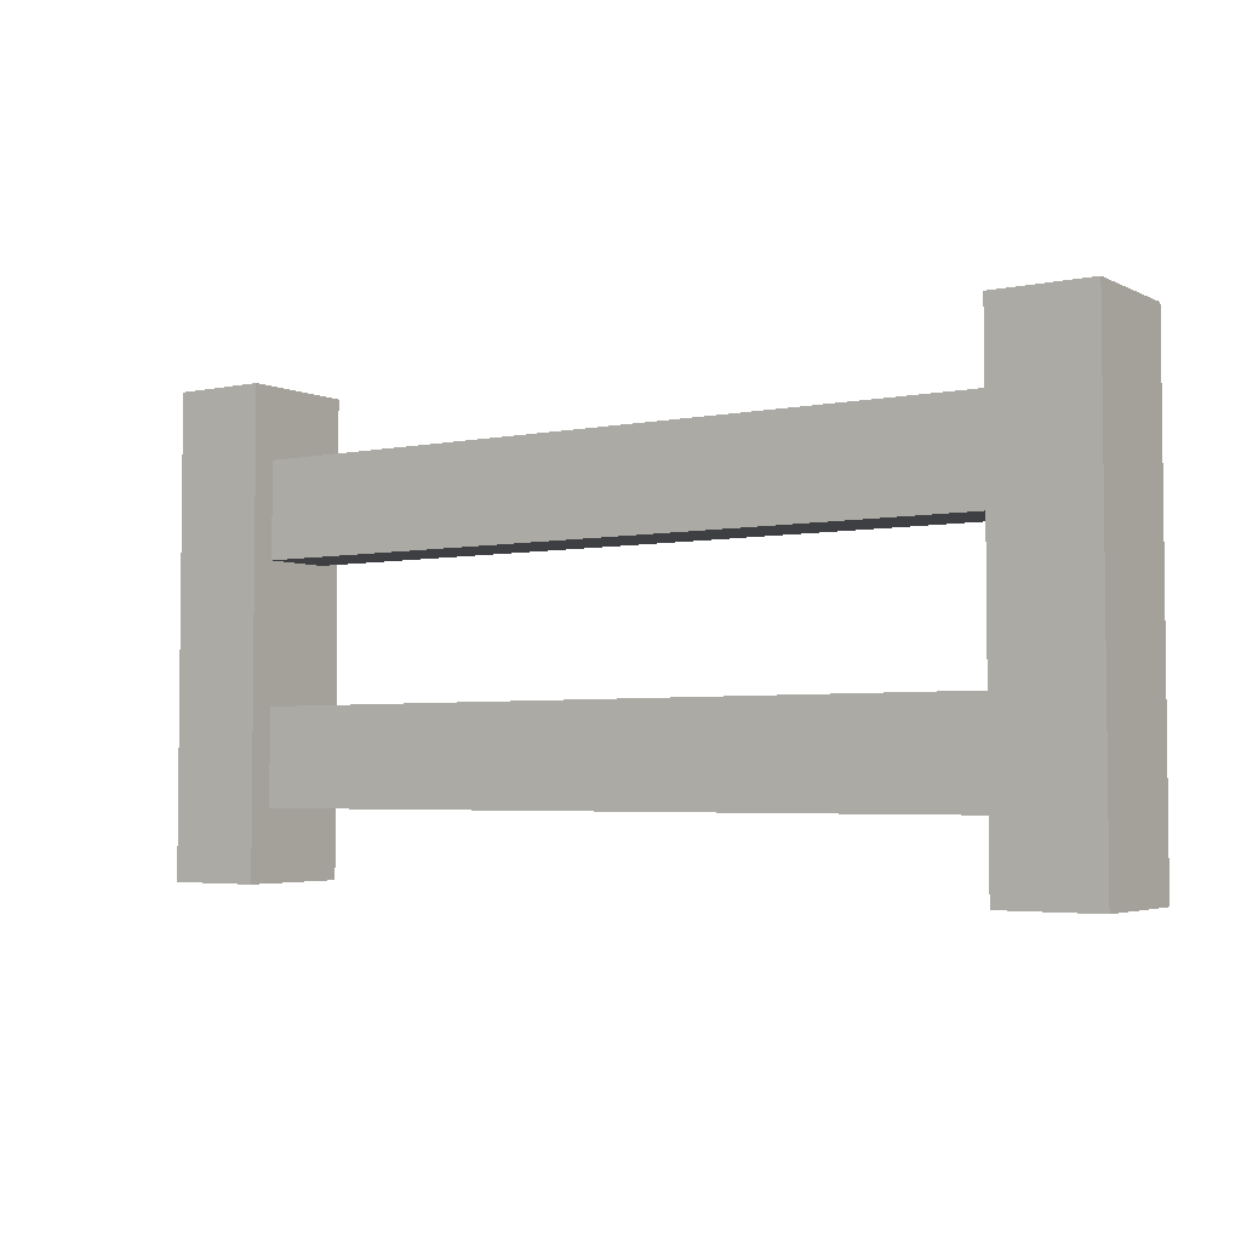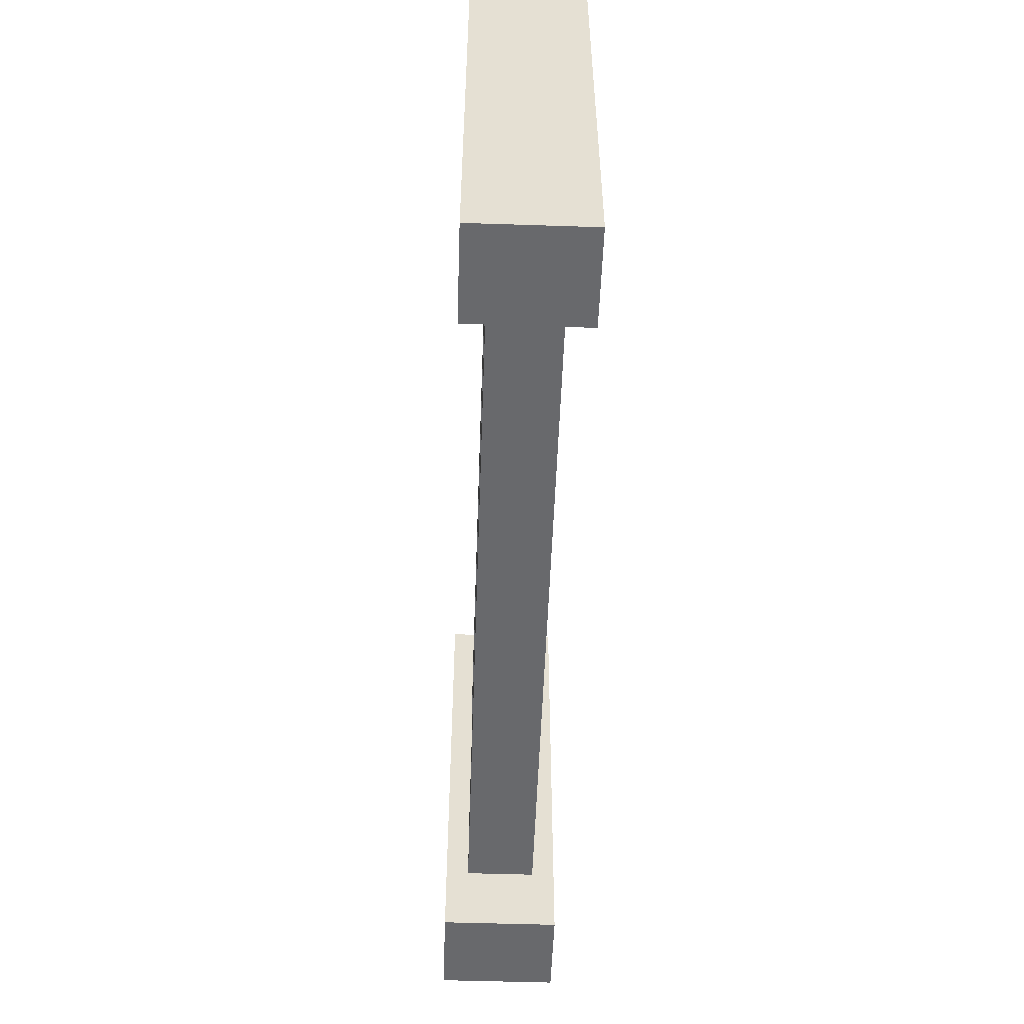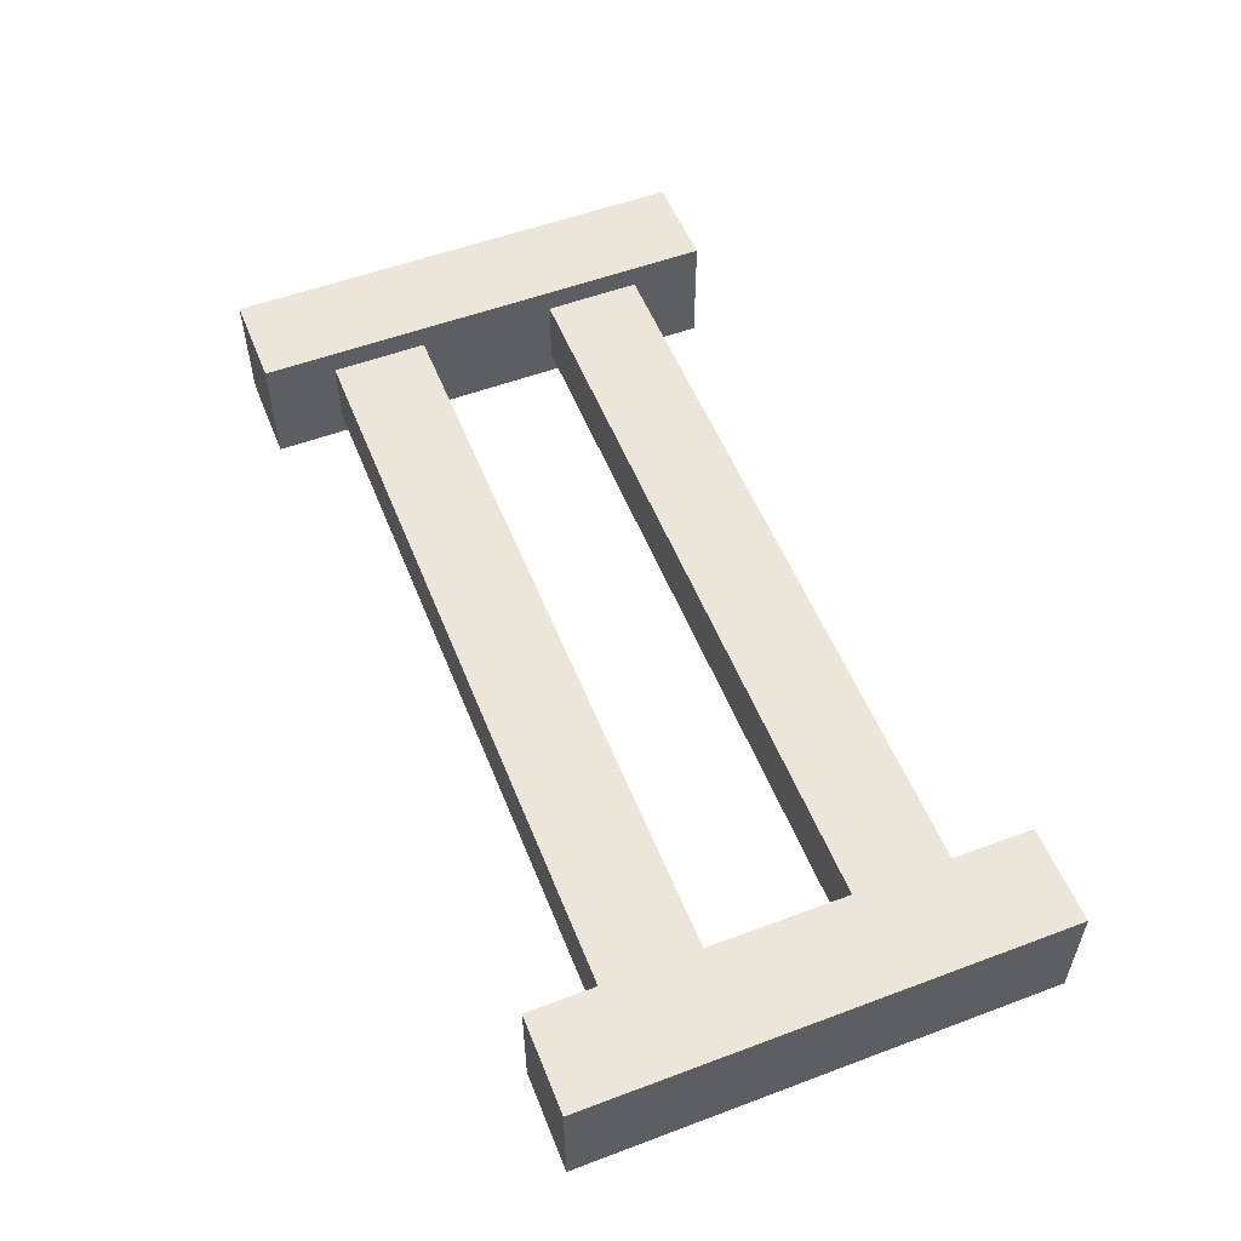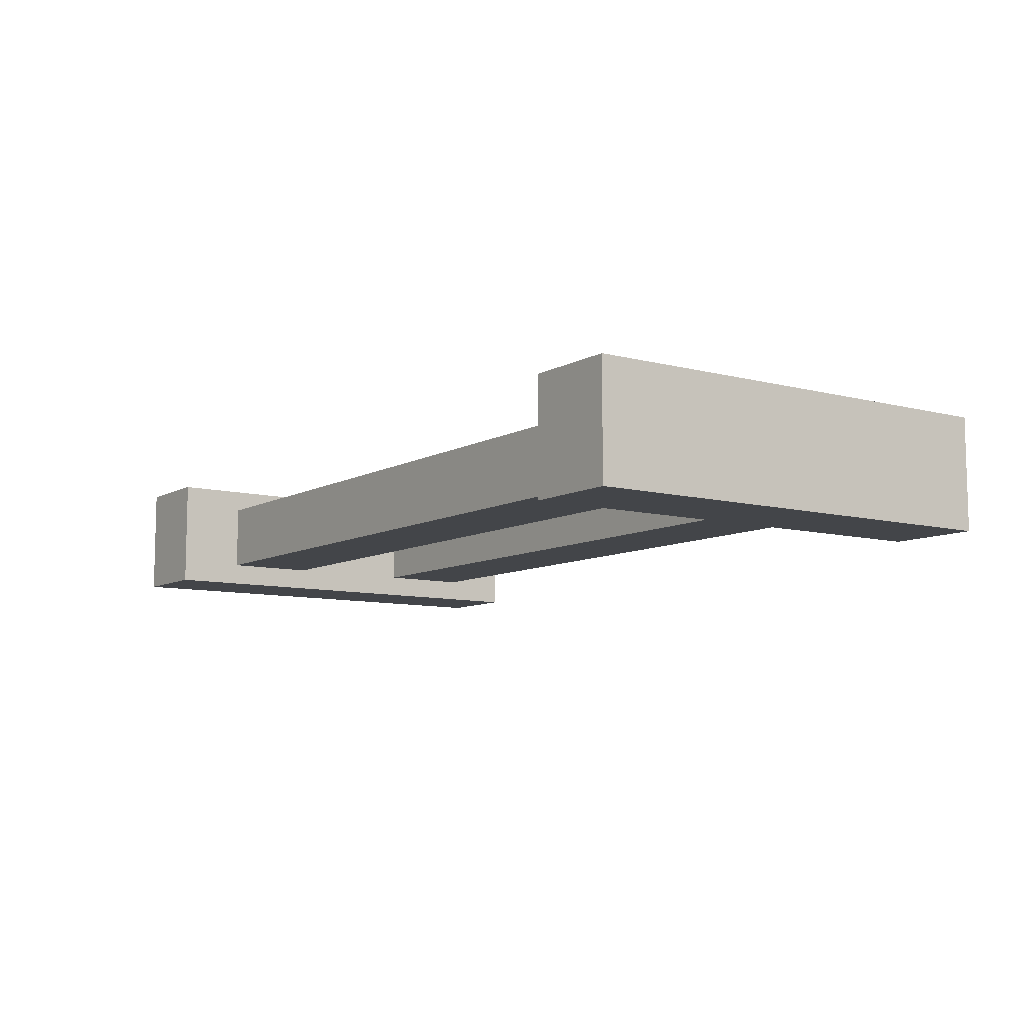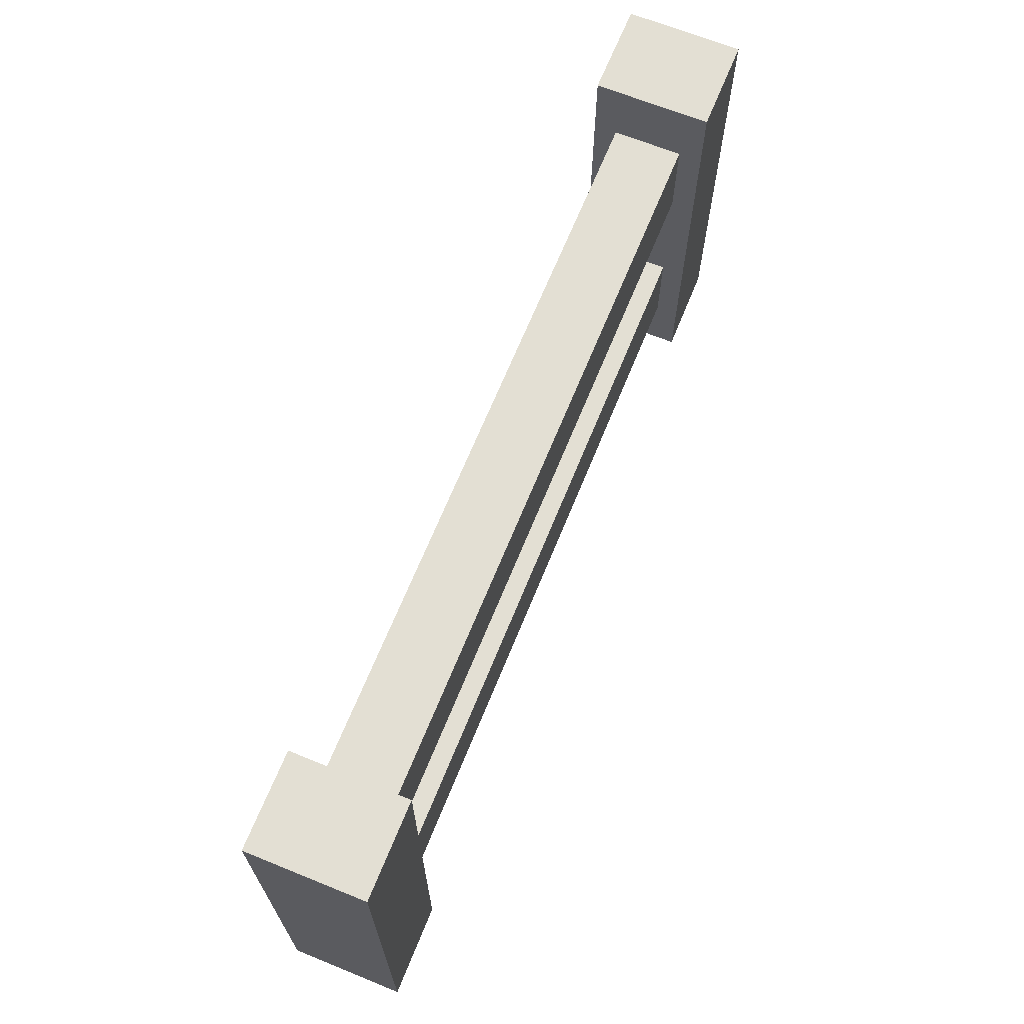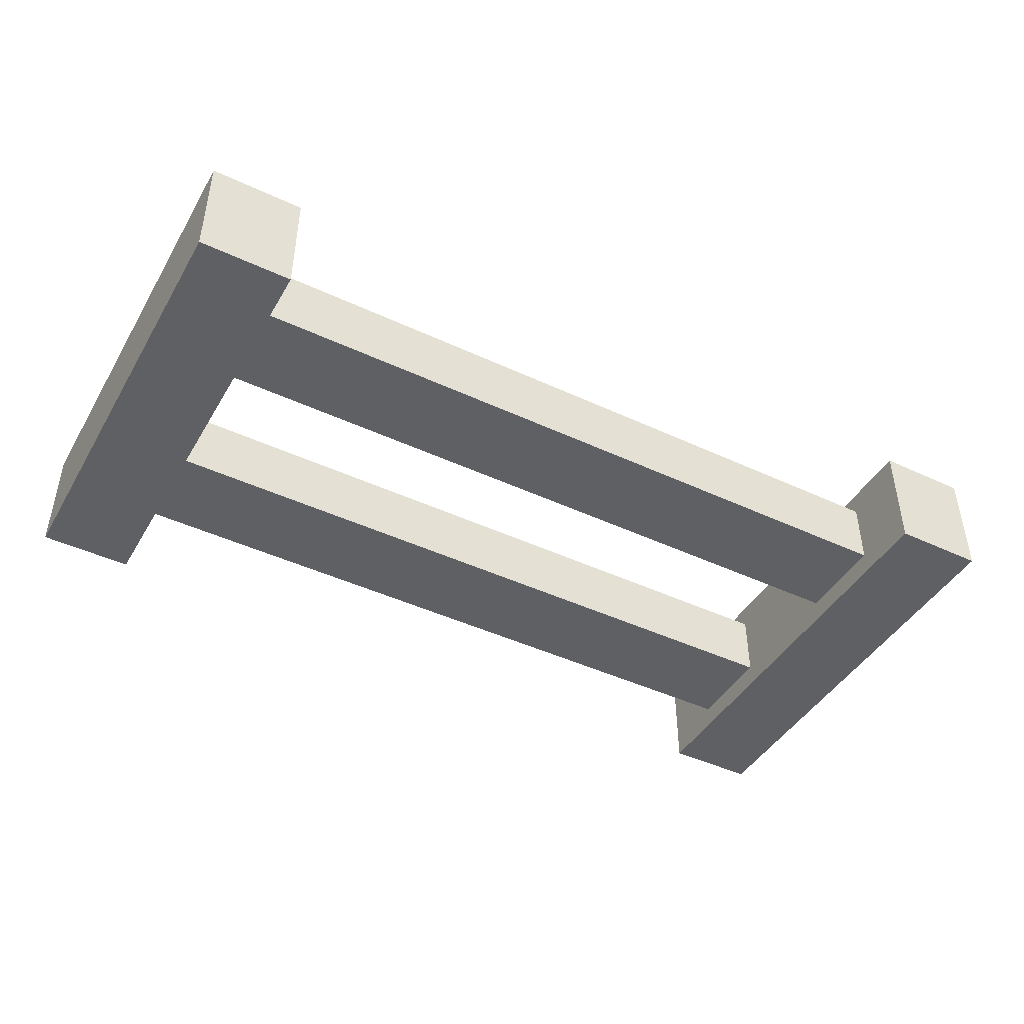
<metadata>
{"format":"obj","ext":"obj","renderer":"f3d","projection":"perspective","resolution":1024,"background":"white","views":[{"elev":-3.8,"azim":34.3,"up":"+Y"},{"elev":-52.7,"azim":-92.0,"up":"+Y"},{"elev":54.5,"azim":-111.6,"up":"+Z"},{"elev":-8.9,"azim":-125.1,"up":"+Z"},{"elev":67.1,"azim":112.1,"up":"+Y"},{"elev":-44.2,"azim":151.3,"up":"+Z"}]}
</metadata>
<code>
v  2240 200 -550
v  2240 -2.186e-06 -550
v  2200 -1.411e-05 -550
v  2200 200 -550
v  2240 5.96e-06 -500
v  2240 200 -500
v  2200 200 -500
v  2200 -5.96e-06 -500
v  2220 129.4 -540
v  2220 129.4 -510
v  2220 170 -510
v  2220 170 -540
v  2580 170 -510
v  2580 170 -540
v  2580 70.6 -540
v  2580 70.6 -510
v  2580 30 -510
v  2580 30 -540
v  2220 30 -510
v  2220 30 -540
v  2220 70.6 -540
v  2220 70.6 -510
v  2580 129.4 -510
v  2580 129.4 -540
v  2600 200 -550
v  2600 -2.186e-06 -550
v  2560 -1.411e-05 -550
v  2560 200 -550
v  2600 5.96e-06 -500
v  2600 200 -500
v  2560 200 -500
v  2560 -5.96e-06 -500
g Cylinder.081
f 1 2 3 4
f 5 6 7 8
f 1 6 5 2
f 2 5 8 3
f 4 7 6 1
f 7 4 3 8
f 9 10 11 12
f 12 11 13 14
f 15 16 17 18
f 18 17 19 20
f 21 15 18 20
f 16 22 19 17
f 13 11 10 23
f 12 14 24 9
f 14 13 23 24
f 22 16 15 21
f 20 19 22 21
f 10 9 24 23
f 25 26 27 28
f 29 30 31 32
f 25 30 29 26
f 26 29 32 27
f 28 31 30 25
f 31 28 27 32

</code>
